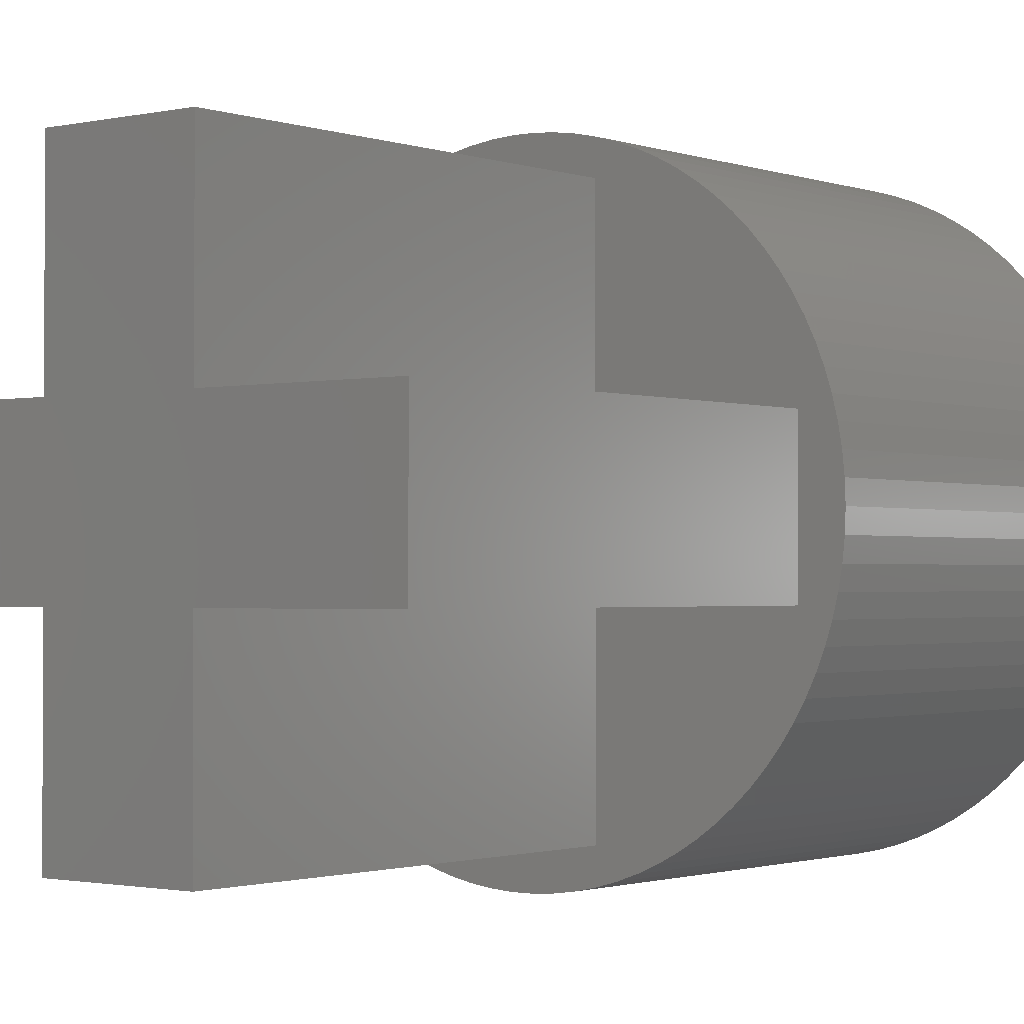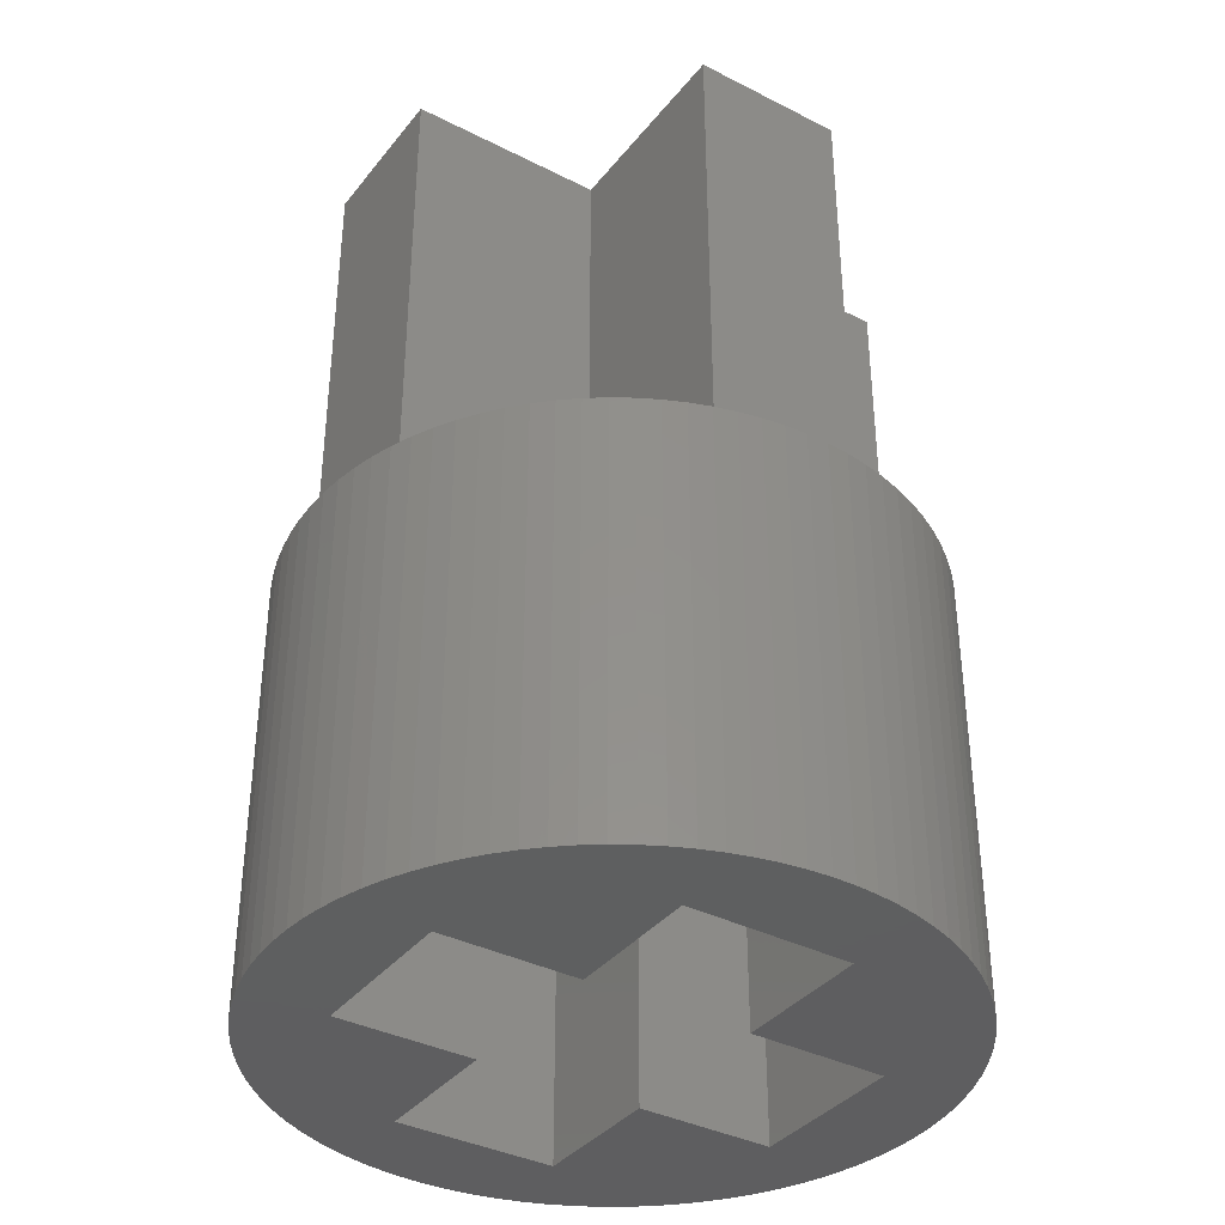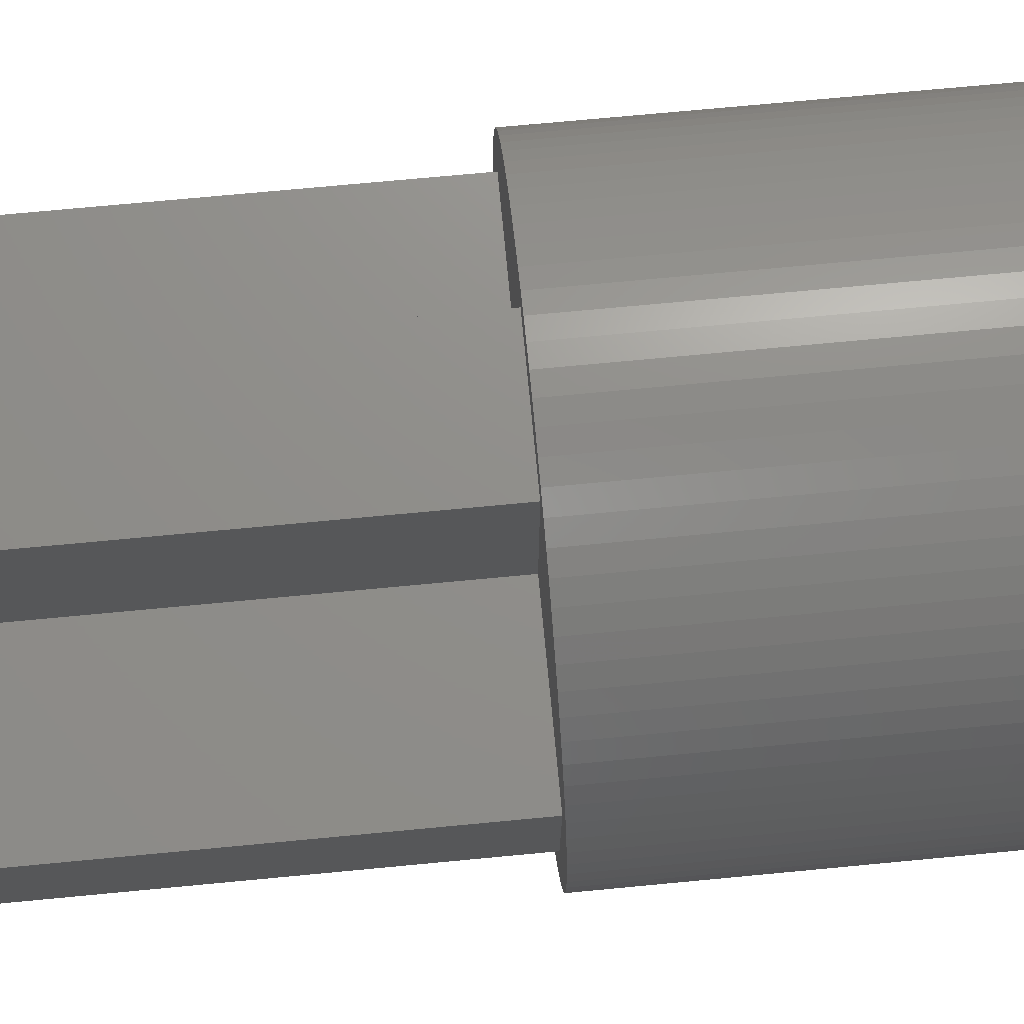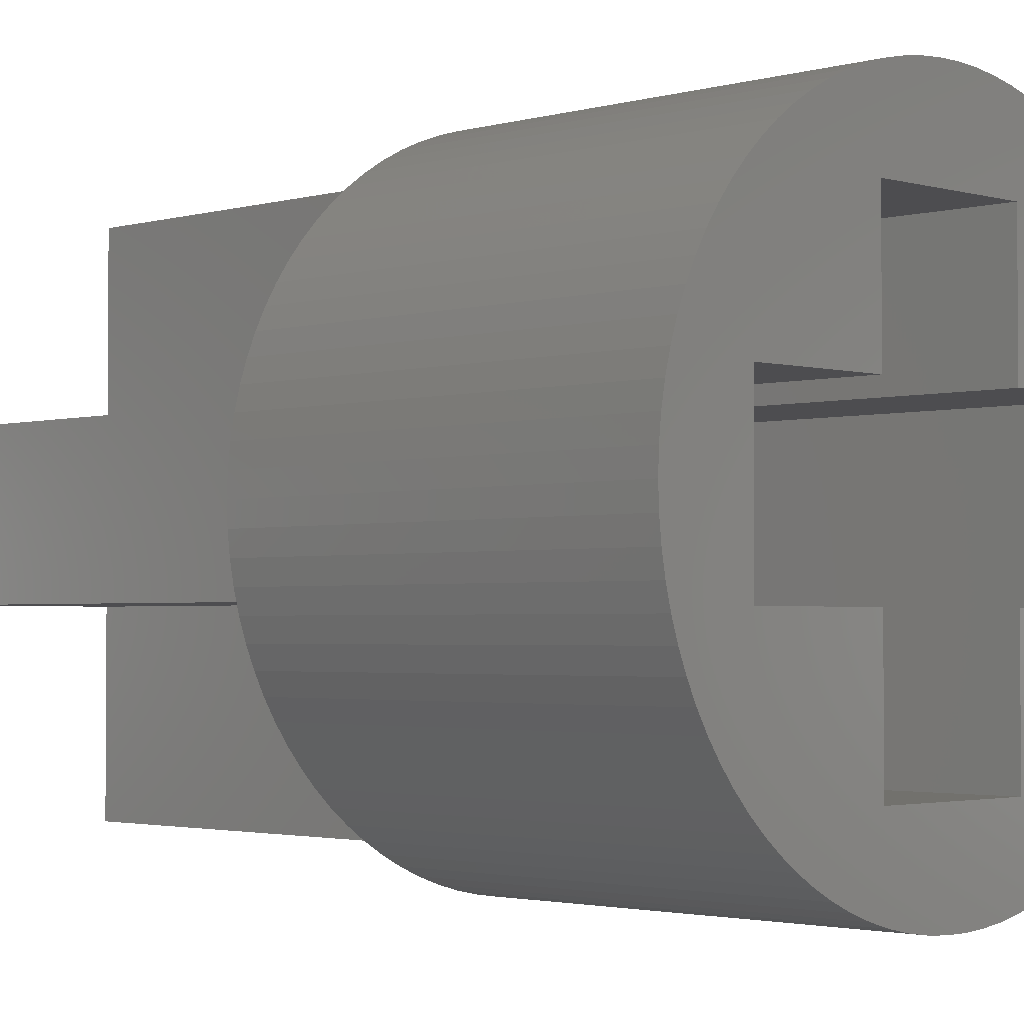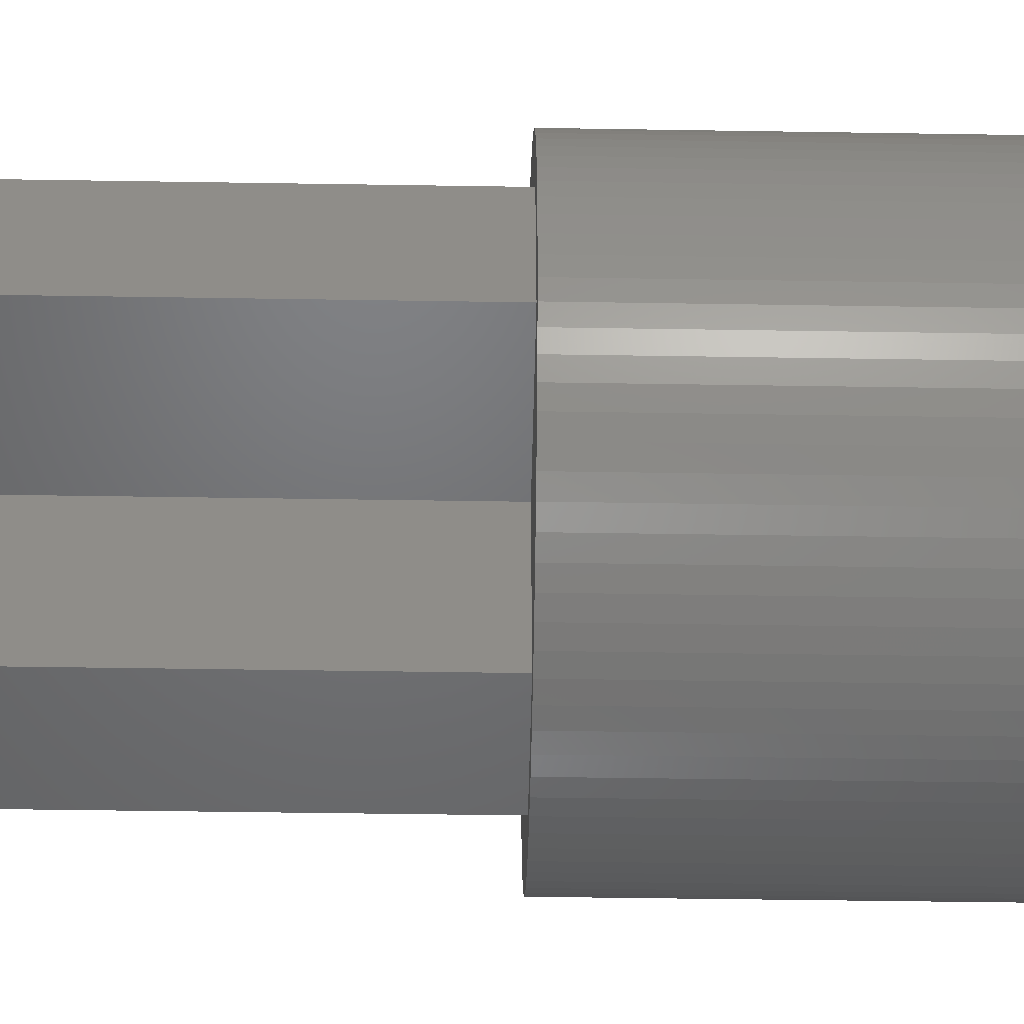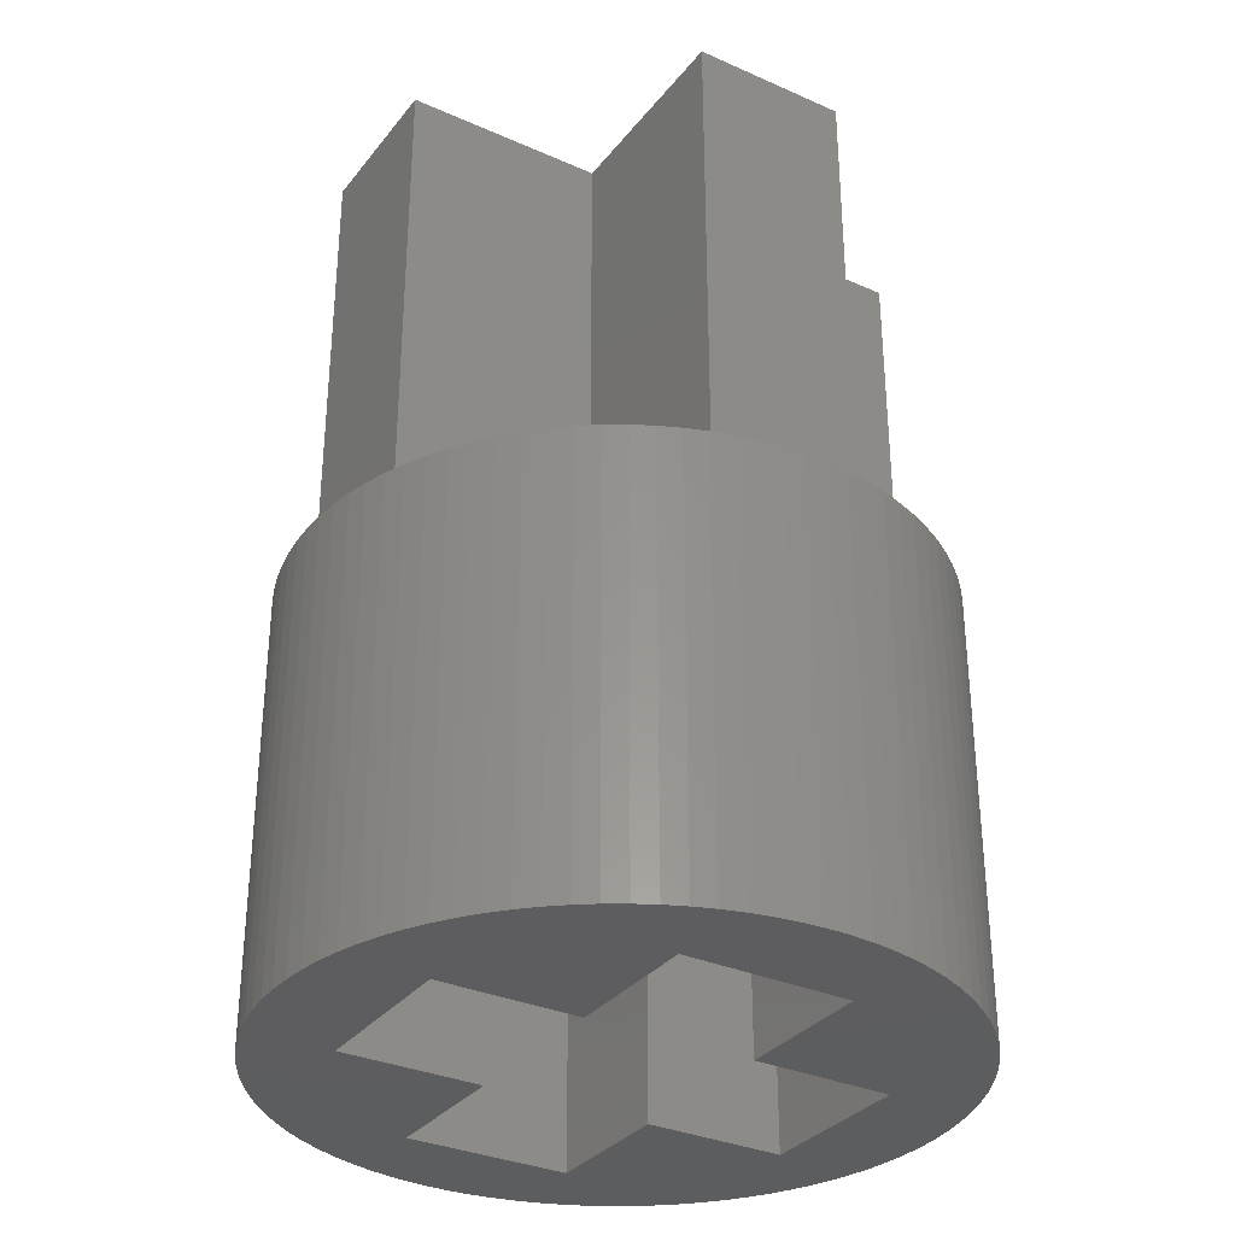
<metadata>
{"format":"stl","ext":"stl","renderer":"f3d","projection":"perspective","resolution":1024,"background":"white","views":[{"elev":-1.4,"azim":38.6,"up":"+Y"},{"elev":-36.9,"azim":146.6,"up":"+Z"},{"elev":73.1,"azim":84.6,"up":"+Y"},{"elev":-2.3,"azim":135.0,"up":"+Y"},{"elev":-49.4,"azim":89.0,"up":"+Y"},{"elev":-32.5,"azim":-31.7,"up":"+Z"}]}
</metadata>
<code>
# stl→obj: 228 verts, 452 faces
v -0.75 -2.025 3.5
v -0.75 -0.75 0
v -0.75 -0.75 3.5
v -0.75 -2.025 0
v -0.75 0.75 3.5
v -0.75 2.025 0
v -0.75 2.025 3.5
v -0.75 0.75 0
v -2.025 -0.75 3.5
v -2.025 0.75 3.5
v 0.75 -0.75 3.5
v 0.75 -2.025 3.5
v 0.75 0.75 3.5
v 0.75 2.025 3.5
v 2.025 0.75 3.5
v 2.025 -0.75 3.5
v 0.75 -2.025 0
v 0.75 -0.75 0
v 0.75 0.75 0
v 0.75 2.025 0
v 2.025 0.75 0
v -2.025 0.75 0
v 2.025 -0.75 0
v -2.025 -0.75 0
v 2.9 0 4
v 2.893 0.2023 0
v 2.893 0.2023 4
v 2.9 0 0
v -2.9 0 0
v -2.893 0.2023 4
v -2.893 0.2023 0
v -2.9 0 4
v 0.1012 2.898 0
v -0.1012 2.898 4
v 0.1012 2.898 4
v -0.1012 2.898 0
v -0.1012 -2.898 0
v 0.1012 -2.898 4
v -0.1012 -2.898 4
v 0.1012 -2.898 0
v 2.086 2.015 0
v 1.94 2.155 4
v 2.086 2.015 4
v 1.94 2.155 0
v -1.94 2.155 0
v -2.086 2.015 4
v -1.94 2.155 4
v -2.086 2.015 0
v -1.086 2.689 0
v -1.271 2.607 4
v -1.086 2.689 4
v -1.271 2.607 0
v 2.649 1.18 4
v 2.561 1.361 0
v 2.561 1.361 4
v 2.649 1.18 0
v 1.086 2.689 0
v 0.8961 2.758 4
v 1.086 2.689 4
v 0.8961 2.758 0
v 1.622 2.404 0
v 1.45 2.511 4
v 1.622 2.404 4
v 1.45 2.511 0
v -2.649 1.18 0
v -2.561 1.361 4
v -2.561 1.361 0
v -2.649 1.18 4
v -0.5036 2.856 0
v -0.7016 2.814 4
v -0.5036 2.856 4
v -0.7016 2.814 0
v 2.837 0.6029 4
v 2.788 0.7993 0
v 2.788 0.7993 4
v 2.837 0.6029 0
v 2.459 1.537 4
v 2.346 1.705 0
v 2.346 1.705 4
v 2.459 1.537 0
v 0.5036 2.856 0
v 0.3031 2.884 4
v 0.5036 2.856 4
v 0.3031 2.884 0
v 0.7016 2.814 4
v 0.7016 2.814 0
v 1.271 2.607 4
v 1.271 2.607 0
v 1.785 2.285 0
v 1.785 2.285 4
v -2.837 0.6029 0
v -2.788 0.7993 4
v -2.788 0.7993 0
v -2.837 0.6029 4
v -2.459 1.537 0
v -2.346 1.705 4
v -2.346 1.705 0
v -2.459 1.537 4
v -2.872 0.4036 0
v -2.872 0.4036 4
v -1.45 2.511 0
v -1.622 2.404 4
v -1.45 2.511 4
v -1.622 2.404 0
v -0.8961 2.758 4
v -0.8961 2.758 0
v -0.3031 2.884 4
v -0.3031 2.884 0
v 1.94 -2.155 0
v 2.086 -2.015 4
v 1.94 -2.155 4
v 2.086 -2.015 0
v 2.346 -1.705 4
v 2.459 -1.537 0
v 2.459 -1.537 4
v 2.346 -1.705 0
v -2.086 -2.015 0
v -1.94 -2.155 4
v -2.086 -2.015 4
v -1.94 -2.155 0
v -2.561 -1.361 0
v -2.649 -1.18 4
v -2.649 -1.18 0
v -2.561 -1.361 4
v -2.346 -1.705 0
v -2.459 -1.537 4
v -2.459 -1.537 0
v -2.346 -1.705 4
v 0.3031 -2.884 4
v 0.3031 -2.884 0
v 0.5036 -2.856 0
v 0.7016 -2.814 4
v 0.5036 -2.856 4
v 0.7016 -2.814 0
v 2.872 0.4036 4
v 2.872 0.4036 0
v 2.725 0.9919 4
v 2.725 0.9919 0
v 2.222 1.864 0
v 2.222 1.864 4
v -2.222 1.864 4
v -2.222 1.864 0
v -2.725 0.9919 4
v -2.725 0.9919 0
v -1.622 -2.404 4
v -0.7 -2.5 4
v -0.7 -0.7 4
v -0.8961 -2.758 4
v -0.7016 -2.814 4
v -1.086 -2.689 4
v -1.271 -2.607 4
v -1.45 -2.511 4
v -1.785 -2.285 4
v -2.222 -1.864 4
v -2.5 -0.7 4
v -2.5 0.7 4
v -2.725 -0.9919 4
v -2.788 -0.7993 4
v -2.837 -0.6029 4
v -2.872 -0.4036 4
v -2.893 -0.2023 4
v 0.7 2.5 4
v -0.7 2.5 4
v -0.7 0.7 4
v -1.785 2.285 4
v 2.5 0.7 4
v 2.5 -0.7 4
v 2.893 -0.2023 4
v 2.872 -0.4036 4
v 2.837 -0.6029 4
v 2.788 -0.7993 4
v 2.725 -0.9919 4
v 2.649 -1.18 4
v 0.7 0.7 4
v 2.561 -1.361 4
v 0.7 -0.7 4
v 2.222 -1.864 4
v 1.785 -2.285 4
v 1.622 -2.404 4
v 0.7 -2.5 4
v 1.45 -2.511 4
v 1.271 -2.607 4
v 1.086 -2.689 4
v 0.8961 -2.758 4
v -0.3031 -2.884 4
v -0.5036 -2.856 4
v -1.785 2.285 0
v 2.893 -0.2023 0
v 2.725 -0.9919 0
v 2.649 -1.18 0
v 2.872 -0.4036 0
v 2.837 -0.6029 0
v 2.222 -1.864 0
v -0.7016 -2.814 0
v -0.5036 -2.856 0
v -2.222 -1.864 0
v -2.788 -0.7993 0
v -2.837 -0.6029 0
v -2.725 -0.9919 0
v -2.872 -0.4036 0
v -2.893 -0.2023 0
v 0.8961 -2.758 0
v -0.3031 -2.884 0
v -0.8961 -2.758 0
v -1.086 -2.689 0
v -1.271 -2.607 0
v -1.45 -2.511 0
v -1.622 -2.404 0
v -1.785 -2.285 0
v 2.788 -0.7993 0
v 2.561 -1.361 0
v 1.785 -2.285 0
v 1.622 -2.404 0
v 1.45 -2.511 0
v 1.271 -2.607 0
v 1.086 -2.689 0
v -0.7 -0.7 8.25
v -0.7 -2.5 8.25
v -0.7 2.5 8.25
v -0.7 0.7 8.25
v -2.5 0.7 8.25
v -2.5 -0.7 8.25
v 0.7 0.7 8.25
v 0.7 2.5 8.25
v 0.7 -0.7 8.25
v 0.7 -2.5 8.25
v 2.5 -0.7 8.25
v 2.5 0.7 8.25
f 1 2 3
f 2 1 4
f 5 6 7
f 6 5 8
f 9 5 3
f 5 9 10
f 3 11 12
f 11 3 13
f 3 12 1
f 5 13 3
f 13 5 14
f 14 5 7
f 11 15 16
f 15 11 13
f 17 11 18
f 11 17 12
f 19 14 20
f 14 19 13
f 6 14 7
f 14 6 20
f 17 1 12
f 1 17 4
f 19 15 13
f 15 19 21
f 22 5 10
f 5 22 8
f 23 11 16
f 11 23 18
f 2 9 3
f 9 2 24
f 23 15 21
f 15 23 16
f 9 22 10
f 22 9 24
f 25 26 27
f 26 25 28
f 29 30 31
f 30 29 32
f 33 34 35
f 34 33 36
f 37 38 39
f 38 37 40
f 41 42 43
f 42 41 44
f 45 46 47
f 46 45 48
f 49 50 51
f 50 49 52
f 53 54 55
f 54 53 56
f 57 58 59
f 58 57 60
f 61 62 63
f 62 61 64
f 65 66 67
f 66 65 68
f 69 70 71
f 70 69 72
f 73 74 75
f 74 73 76
f 77 78 79
f 78 77 80
f 55 80 77
f 80 55 54
f 81 82 83
f 82 81 84
f 60 85 58
f 85 60 86
f 84 35 82
f 35 84 33
f 64 87 62
f 87 64 88
f 89 63 90
f 63 89 61
f 91 92 93
f 92 91 94
f 95 96 97
f 96 95 98
f 67 98 95
f 98 67 66
f 99 94 91
f 94 99 100
f 101 102 103
f 102 101 104
f 52 103 50
f 103 52 101
f 72 105 70
f 105 72 106
f 36 107 34
f 107 36 108
f 109 110 111
f 110 109 112
f 113 114 115
f 114 113 116
f 117 118 119
f 118 117 120
f 121 122 123
f 122 121 124
f 125 126 127
f 126 125 128
f 40 129 38
f 129 40 130
f 131 132 133
f 132 131 134
f 135 76 73
f 76 135 136
f 27 136 135
f 136 27 26
f 137 56 53
f 56 137 138
f 75 138 137
f 138 75 74
f 79 139 140
f 139 79 78
f 140 41 43
f 41 140 139
f 86 83 85
f 83 86 81
f 88 59 87
f 59 88 57
f 44 90 42
f 90 44 89
f 97 141 142
f 141 97 96
f 142 46 48
f 46 142 141
f 93 143 144
f 143 93 92
f 144 68 65
f 68 144 143
f 31 100 99
f 100 31 30
f 145 146 147
f 146 148 149
f 146 150 148
f 146 151 150
f 146 152 151
f 146 145 152
f 147 153 145
f 147 118 153
f 147 119 118
f 147 154 119
f 147 128 154
f 147 126 128
f 155 126 147
f 155 124 126
f 143 156 68
f 92 156 143
f 155 122 124
f 94 156 92
f 155 157 122
f 100 156 94
f 155 158 157
f 30 156 100
f 155 159 158
f 32 156 30
f 155 160 159
f 156 32 155
f 155 161 160
f 155 32 161
f 83 162 85
f 82 162 83
f 35 162 82
f 34 162 35
f 163 34 107
f 163 107 71
f 34 163 162
f 70 163 71
f 105 163 70
f 51 163 105
f 50 163 51
f 103 163 50
f 102 163 103
f 163 102 164
f 165 164 102
f 47 164 165
f 46 164 47
f 141 164 46
f 96 164 141
f 98 164 96
f 98 156 164
f 68 156 66
f 66 156 98
f 166 25 27
f 166 27 135
f 167 25 166
f 166 135 73
f 25 167 168
f 166 73 75
f 168 167 169
f 166 75 137
f 169 167 170
f 166 137 53
f 170 167 171
f 166 53 55
f 171 167 172
f 172 167 173
f 77 166 55
f 79 166 77
f 174 79 140
f 174 140 43
f 174 43 42
f 174 42 90
f 174 90 63
f 162 63 62
f 162 62 87
f 162 87 59
f 162 59 58
f 162 58 85
f 63 162 174
f 79 174 166
f 173 167 175
f 167 115 175
f 167 113 115
f 176 113 167
f 113 176 177
f 177 176 110
f 110 176 111
f 111 176 178
f 178 176 179
f 180 179 176
f 179 180 181
f 181 180 182
f 183 180 184
f 182 180 183
f 184 180 132
f 180 133 132
f 180 129 133
f 180 38 129
f 180 39 38
f 146 39 180
f 39 146 185
f 185 146 186
f 186 146 149
f 104 165 102
f 165 104 187
f 187 47 165
f 47 187 45
f 106 51 105
f 51 106 49
f 108 71 107
f 71 108 69
f 168 28 25
f 28 168 188
f 173 189 172
f 189 173 190
f 170 191 169
f 191 170 192
f 169 188 168
f 188 169 191
f 110 193 177
f 193 110 112
f 194 186 149
f 186 194 195
f 196 128 125
f 128 196 154
f 197 159 198
f 159 197 158
f 199 158 197
f 158 199 157
f 22 6 8
f 6 49 106
f 6 52 49
f 6 101 52
f 6 104 101
f 6 187 104
f 6 45 187
f 6 22 48
f 6 48 45
f 125 24 196
f 127 24 125
f 22 142 48
f 121 24 127
f 22 97 142
f 123 24 121
f 22 95 97
f 199 24 123
f 22 67 95
f 197 24 199
f 22 65 67
f 198 24 197
f 22 144 65
f 200 24 198
f 22 93 144
f 201 24 200
f 22 91 93
f 29 24 201
f 22 99 91
f 24 29 22
f 22 31 99
f 22 29 31
f 134 17 202
f 131 17 134
f 130 17 131
f 40 17 130
f 37 17 40
f 4 37 203
f 4 203 195
f 4 195 194
f 37 4 17
f 204 4 194
f 205 4 204
f 206 4 205
f 207 4 206
f 208 4 207
f 209 4 208
f 120 4 209
f 117 4 120
f 24 4 117
f 196 24 117
f 4 24 2
f 23 28 188
f 23 188 191
f 21 28 23
f 23 191 192
f 28 21 26
f 23 192 210
f 26 21 136
f 23 210 189
f 136 21 76
f 23 189 190
f 76 21 74
f 23 190 211
f 74 21 138
f 23 211 114
f 138 21 56
f 23 114 116
f 56 21 54
f 23 116 193
f 54 21 80
f 23 193 112
f 80 21 78
f 78 21 139
f 17 112 109
f 17 109 212
f 17 212 213
f 17 213 214
f 17 214 215
f 17 215 216
f 17 216 202
f 112 17 23
f 23 17 18
f 139 21 41
f 20 41 21
f 41 20 44
f 44 20 89
f 89 20 61
f 61 20 64
f 64 20 88
f 88 20 57
f 20 21 19
f 57 20 60
f 20 86 60
f 20 81 86
f 20 84 81
f 20 33 84
f 20 36 33
f 6 36 20
f 36 6 108
f 108 6 69
f 69 6 72
f 72 6 106
f 216 182 183
f 182 216 215
f 202 183 184
f 183 202 216
f 172 210 171
f 210 172 189
f 115 211 175
f 211 115 114
f 175 190 173
f 190 175 211
f 206 150 151
f 150 206 205
f 127 124 121
f 124 127 126
f 117 154 196
f 154 117 119
f 123 157 199
f 157 123 122
f 198 160 200
f 160 198 159
f 134 184 132
f 184 134 202
f 130 133 129
f 133 130 131
f 171 192 170
f 192 171 210
f 177 116 113
f 116 177 193
f 212 111 178
f 111 212 109
f 214 179 181
f 179 214 213
f 215 181 182
f 181 215 214
f 203 39 185
f 39 203 37
f 205 148 150
f 148 205 204
f 195 185 186
f 185 195 203
f 200 161 201
f 161 200 160
f 201 32 29
f 32 201 161
f 213 178 179
f 178 213 212
f 208 152 145
f 152 208 207
f 209 145 153
f 145 209 208
f 120 153 118
f 153 120 209
f 204 149 148
f 149 204 194
f 207 151 152
f 151 207 206
f 146 217 147
f 217 146 218
f 164 219 163
f 219 164 220
f 221 217 220
f 217 221 222
f 220 223 224
f 223 220 225
f 220 224 219
f 217 225 220
f 225 217 226
f 226 217 218
f 223 227 228
f 227 223 225
f 226 176 225
f 176 226 180
f 223 162 224
f 162 223 174
f 162 219 224
f 219 162 163
f 146 226 218
f 226 146 180
f 166 223 228
f 223 166 174
f 164 221 220
f 221 164 156
f 176 227 225
f 227 176 167
f 155 217 222
f 217 155 147
f 227 166 228
f 166 227 167
f 155 221 156
f 221 155 222

</code>
